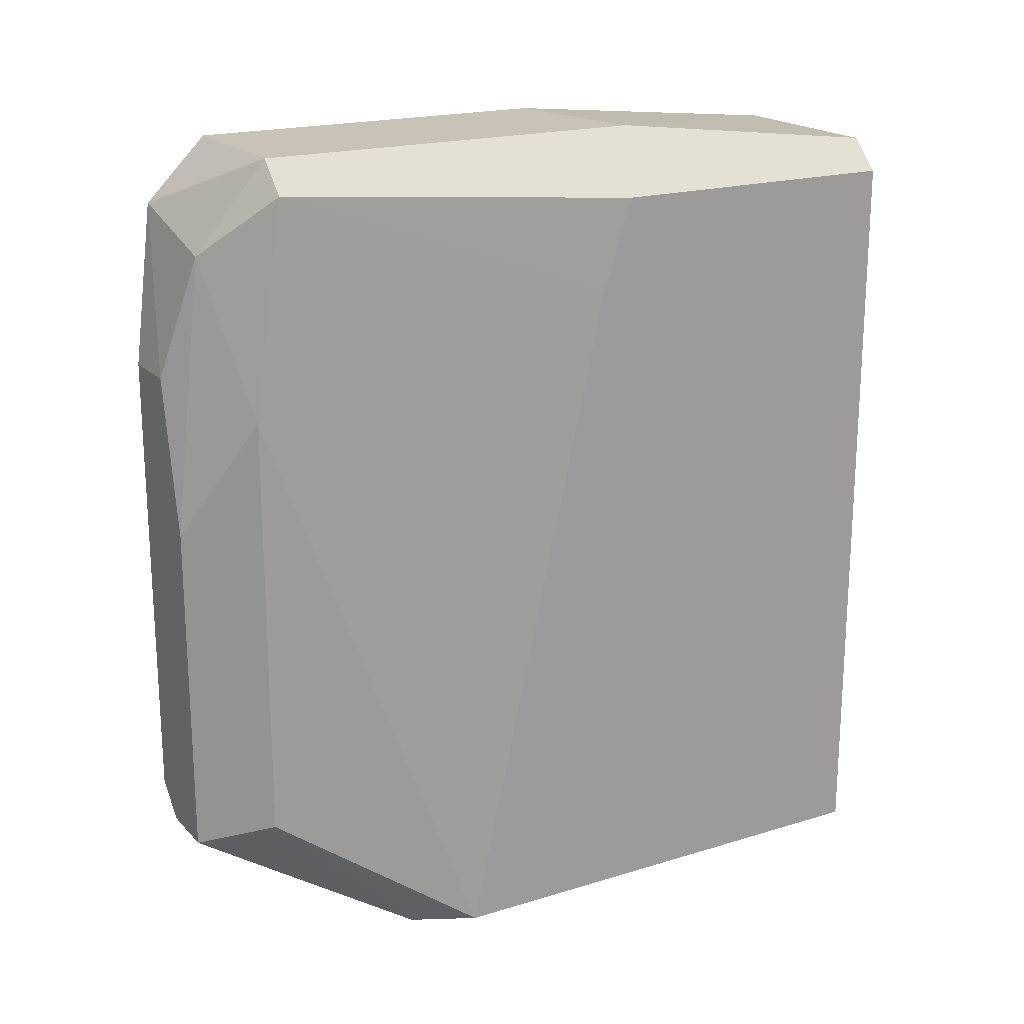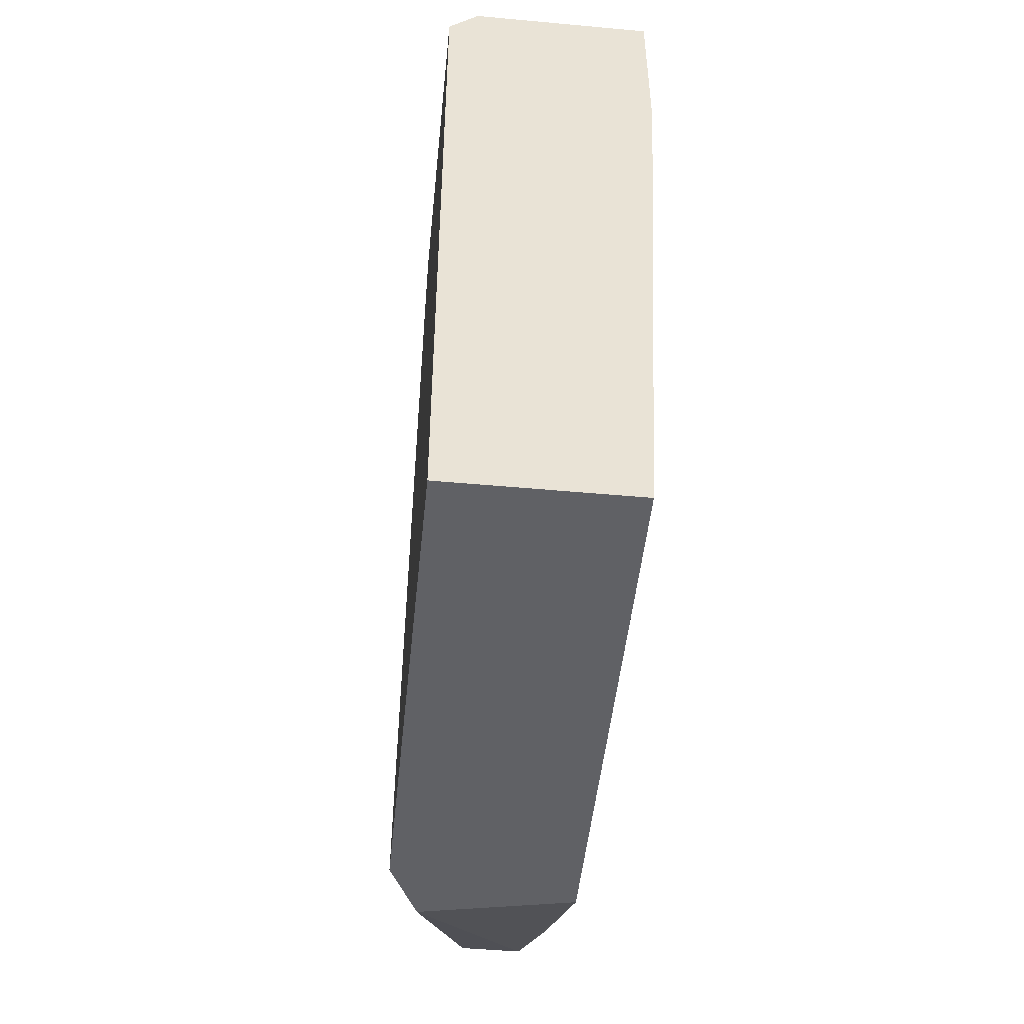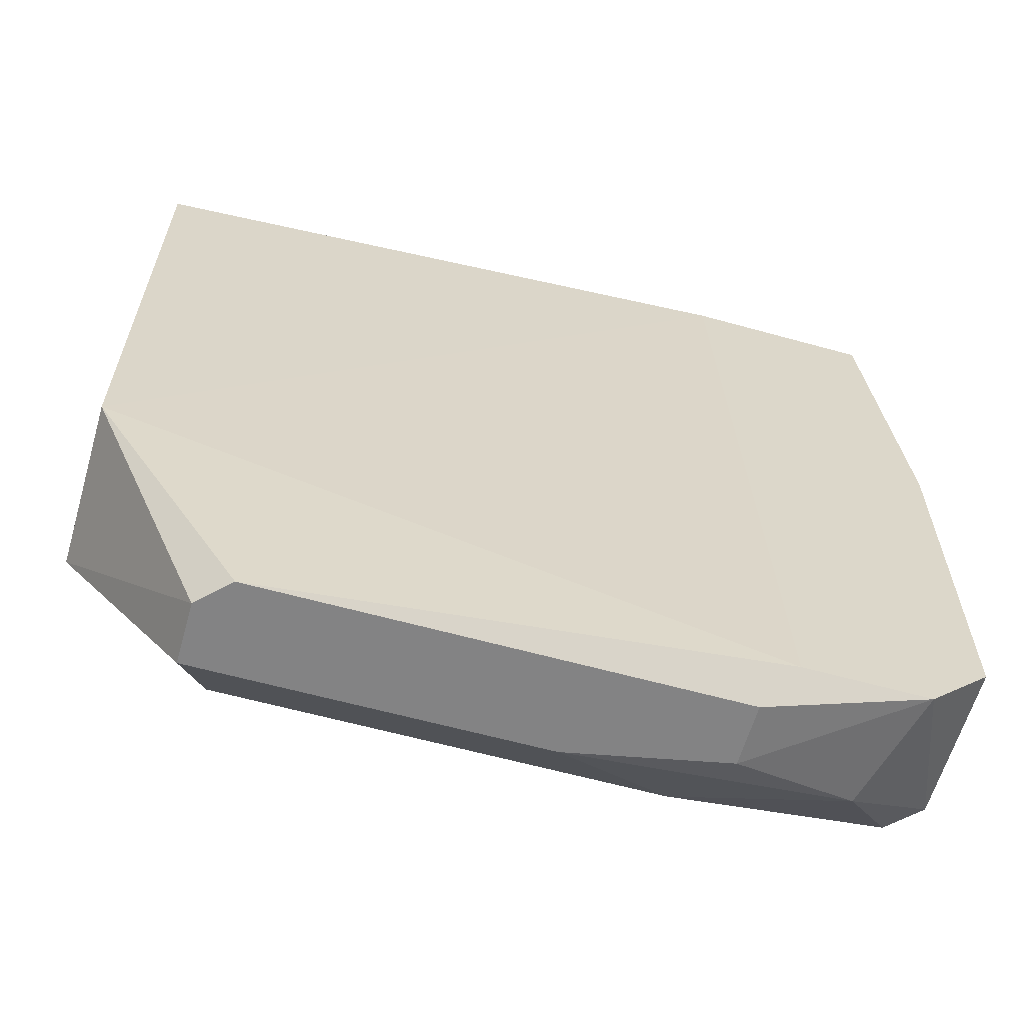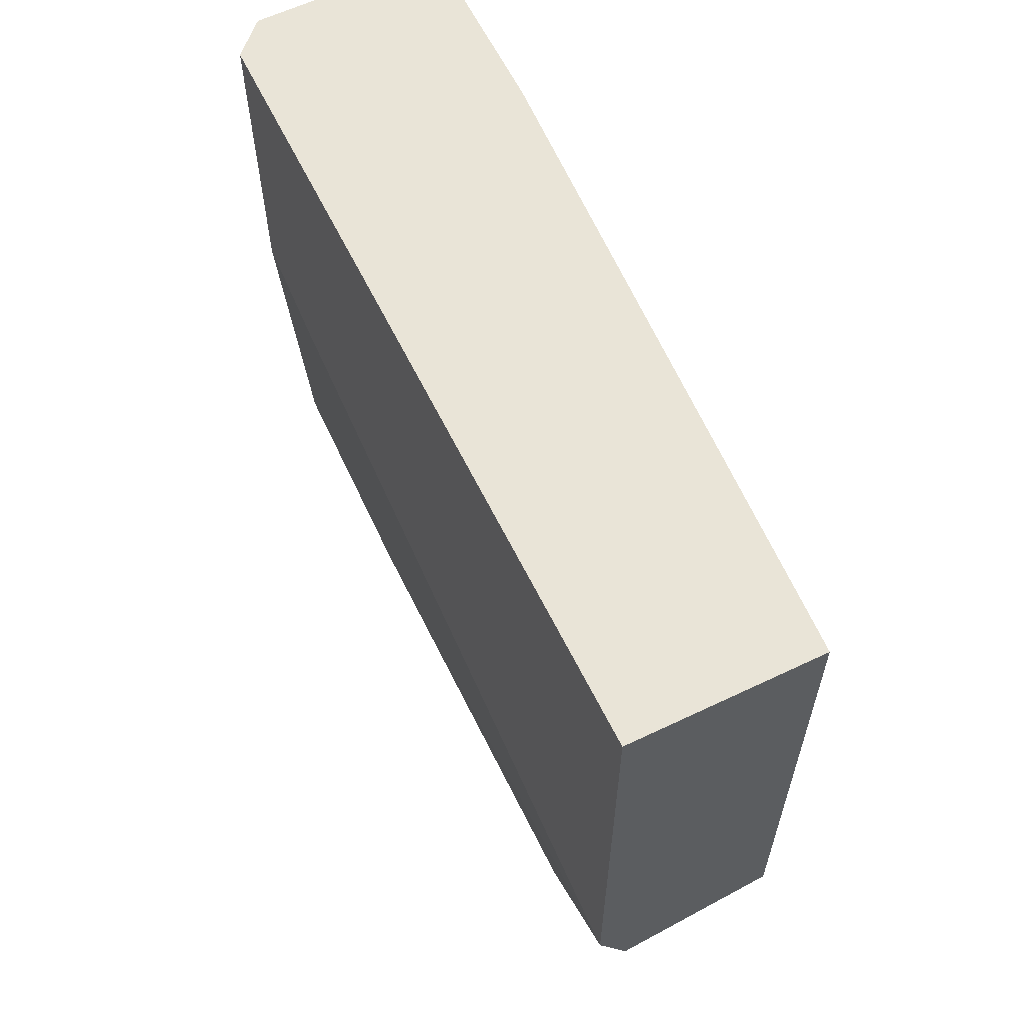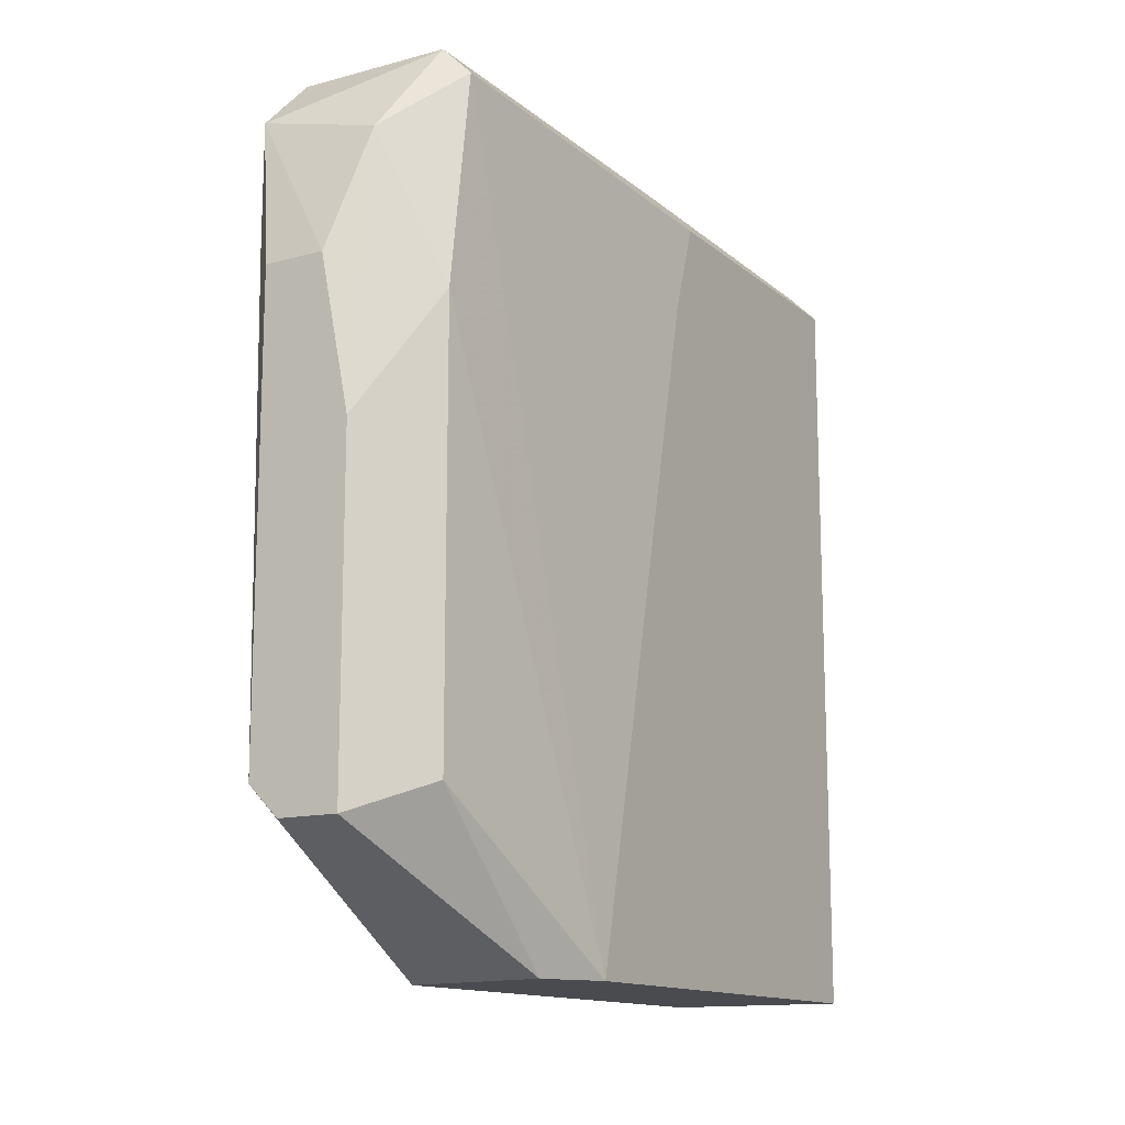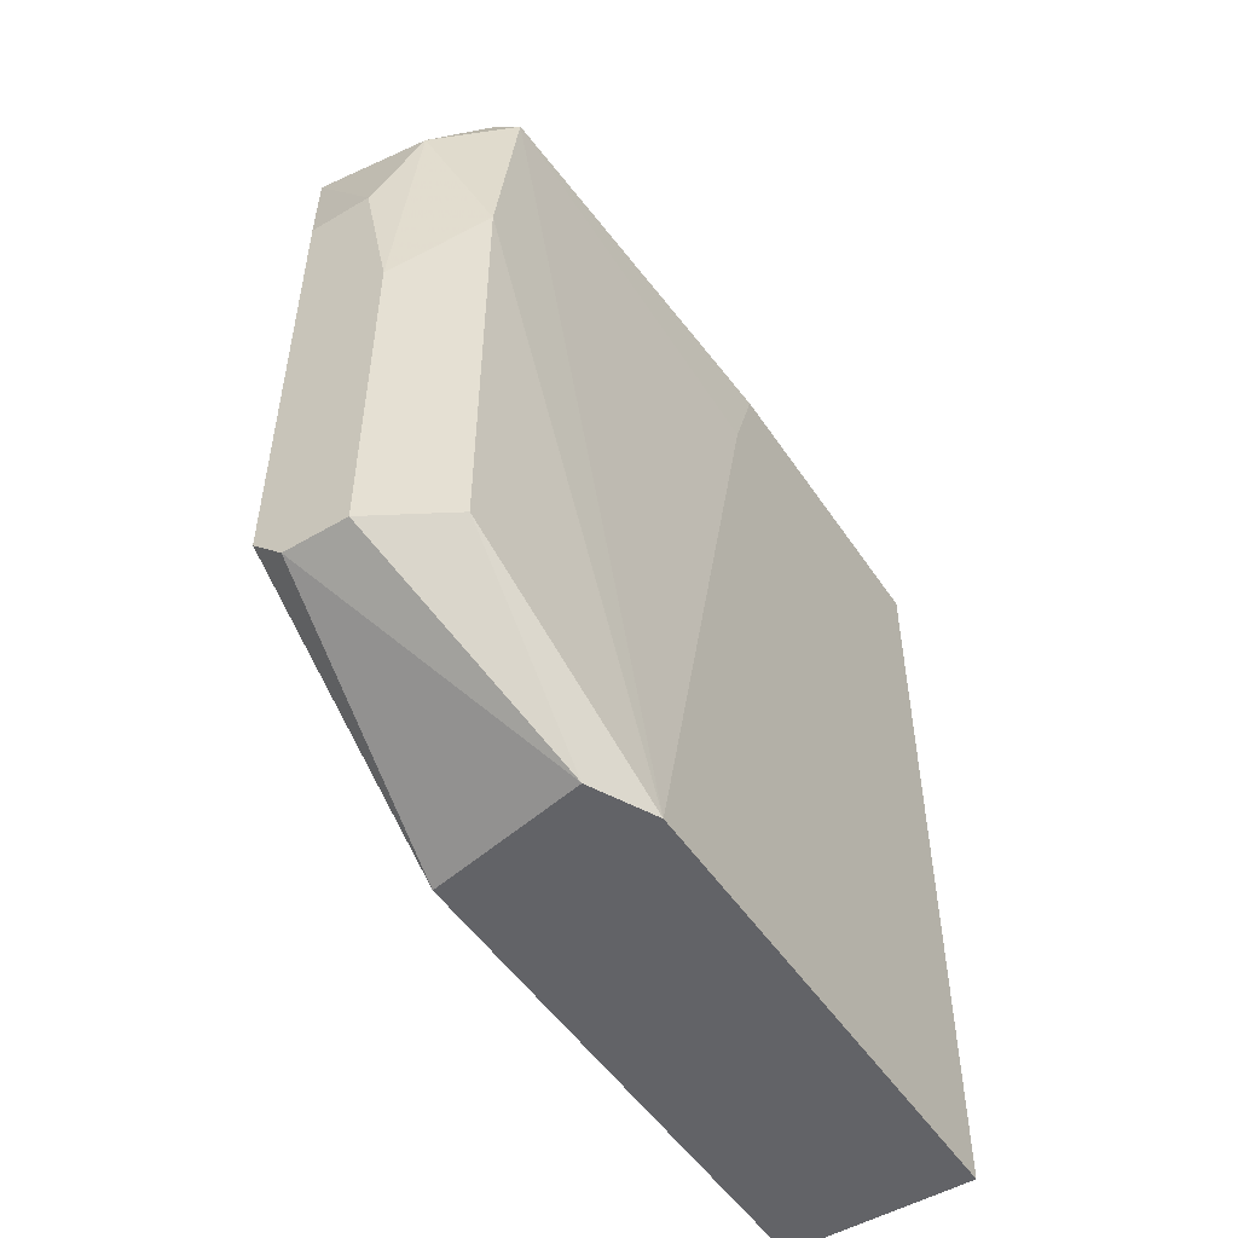
<metadata>
{"format":"obj","ext":"obj","renderer":"f3d","projection":"perspective","resolution":1024,"background":"white","views":[{"elev":19.5,"azim":60.2,"up":"+Z"},{"elev":-49.1,"azim":174.2,"up":"+Z"},{"elev":-61.2,"azim":-105.8,"up":"+Y"},{"elev":61.0,"azim":154.0,"up":"+Y"},{"elev":-13.7,"azim":30.6,"up":"+Z"},{"elev":-51.0,"azim":32.7,"up":"+Z"}]}
</metadata>
<code>
v 0.03414 -0.007758 0.02354
v 0.03414 0.000852 0.002028
v 0.03414 0.000852 0.02354
v 0.03414 -0.00862 0.02096
v 0.03414 -0.01292 0.002028
v 0.02984 -0.02066 0.005474
v 0.02898 -0.02066 0.006331
v 0.02898 -0.02066 0.01924
v 0.02898 0.000852 0.002028
v 0.02898 -0.01378 0.002028
v 0.03156 -0.0198 0.02268
v 0.03156 -0.02066 0.005474
v 0.03156 -0.02066 0.01493
v 0.0307 -0.02066 0.01924
v 0.03328 -0.01808 0.0244
v 0.03328 -0.01464 0.002028
v 0.03328 -0.01894 0.006331
v 0.03328 -0.01894 0.01838
v 0.03328 0.000852 0.0244
v 0.03242 -0.01808 0.02527
v 0.03242 -0.006897 0.02527
v 0.02812 -0.0198 0.0201
v 0.02812 -0.0198 0.02354
v 0.02812 -0.01808 0.02527
v 0.02812 -0.007758 0.02527
v 0.02812 0.000852 0.0244
v 0.02812 0.000852 0.01924
f 7 14 8
f 2 4 5
f 10 2 5
f 4 15 5
f 2 10 9
f 26 2 9
f 4 2 3
f 2 26 3
f 25 26 23
f 26 25 21
f 9 10 27
f 26 9 27
f 23 26 27
f 25 23 24
f 21 25 24
f 10 6 7
f 6 13 7
f 27 10 22
f 23 27 22
f 10 7 22
f 7 23 22
f 13 6 12
f 17 13 12
f 7 13 14
f 3 21 20
f 24 23 20
f 21 24 20
f 6 10 16
f 10 5 16
f 5 17 16
f 12 6 16
f 17 12 16
f 3 26 19
f 26 21 19
f 21 3 19
f 5 15 18
f 17 5 18
f 13 17 18
f 13 18 11
f 23 14 11
f 14 13 11
f 15 20 11
f 20 23 11
f 18 15 11
f 15 4 1
f 4 3 1
f 20 15 1
f 3 20 1
f 23 7 8
f 14 23 8

</code>
